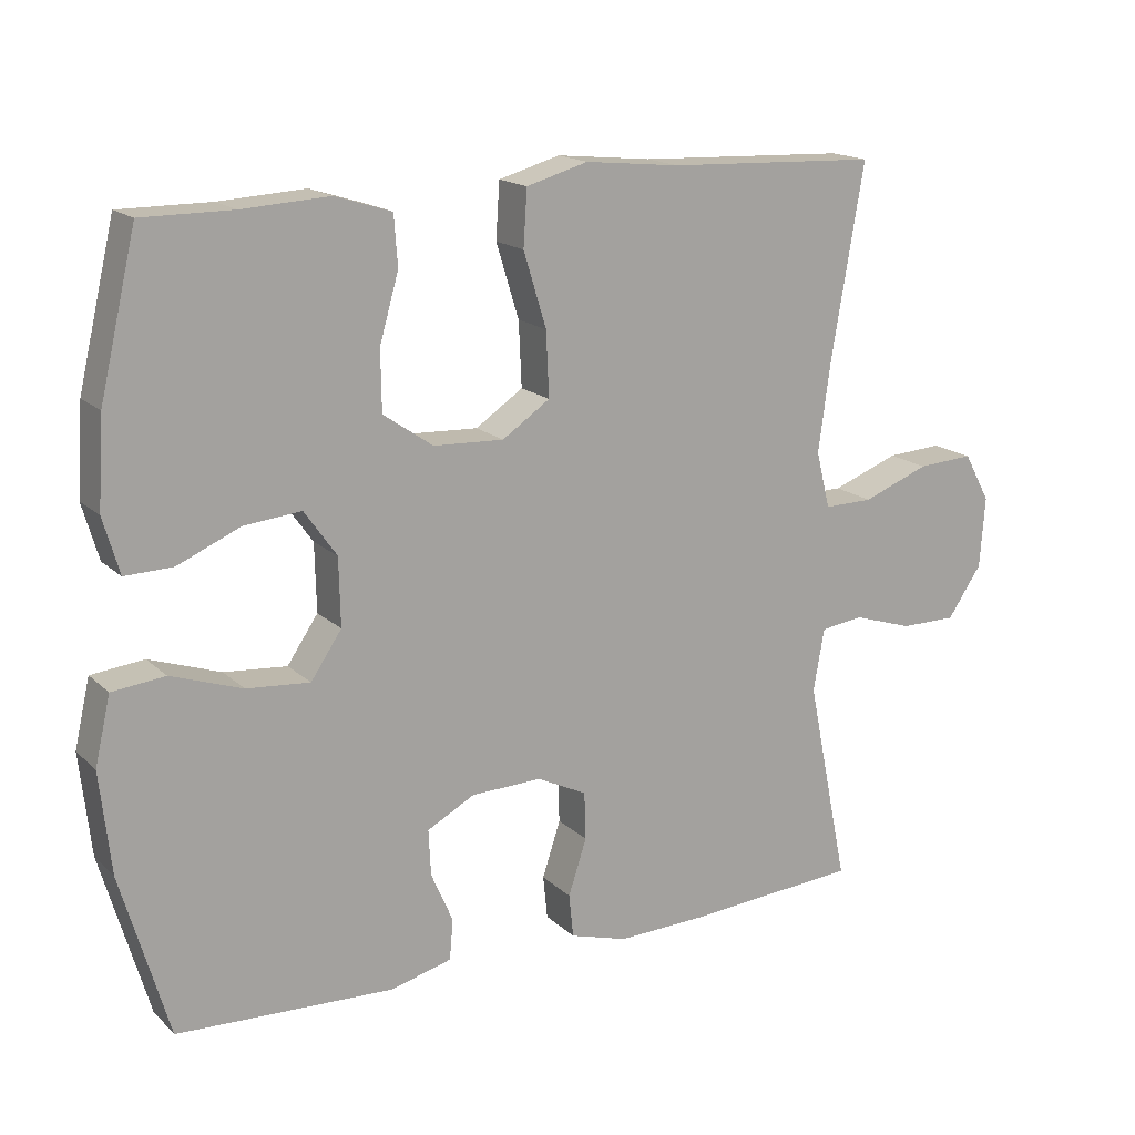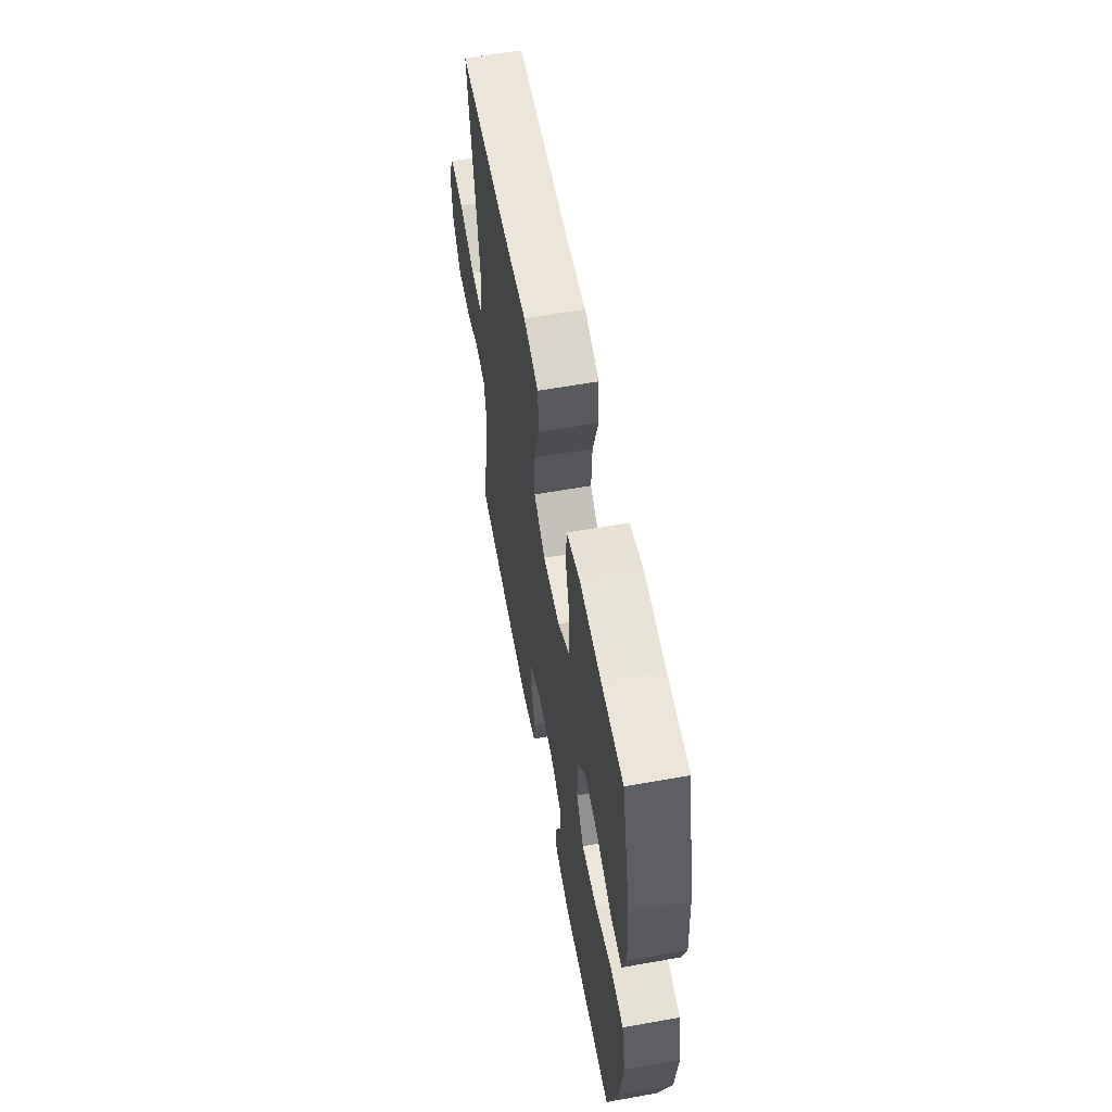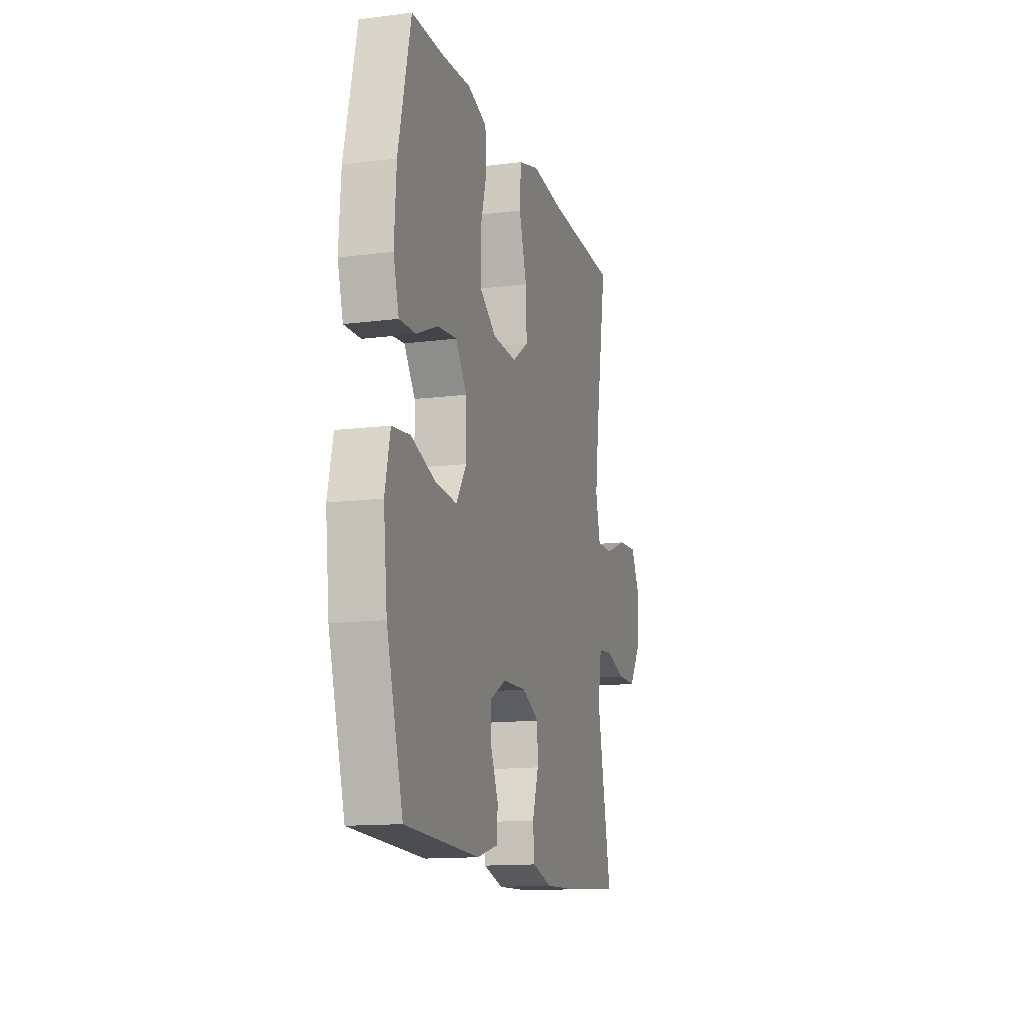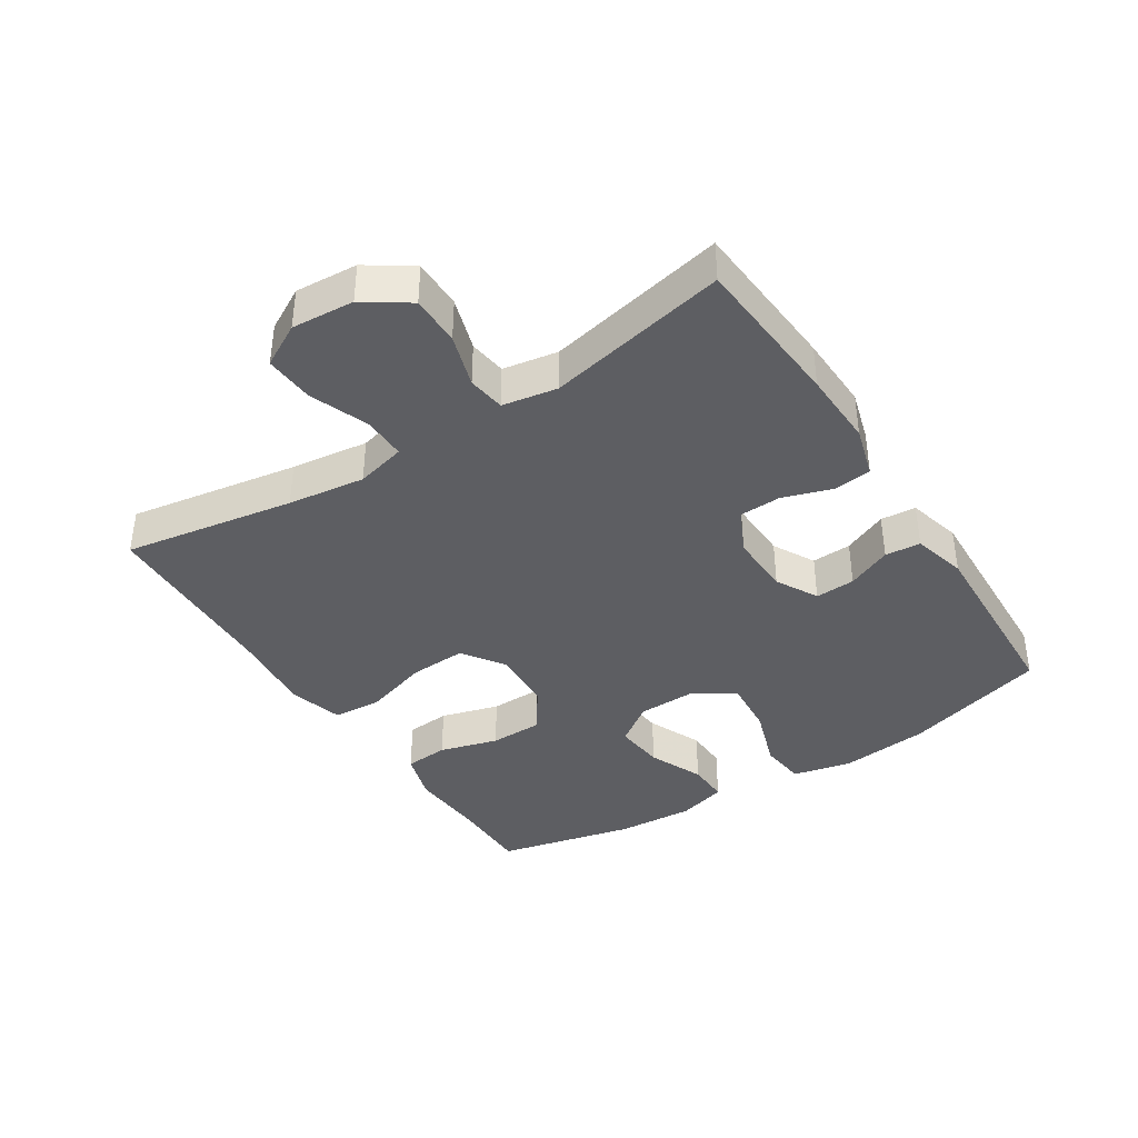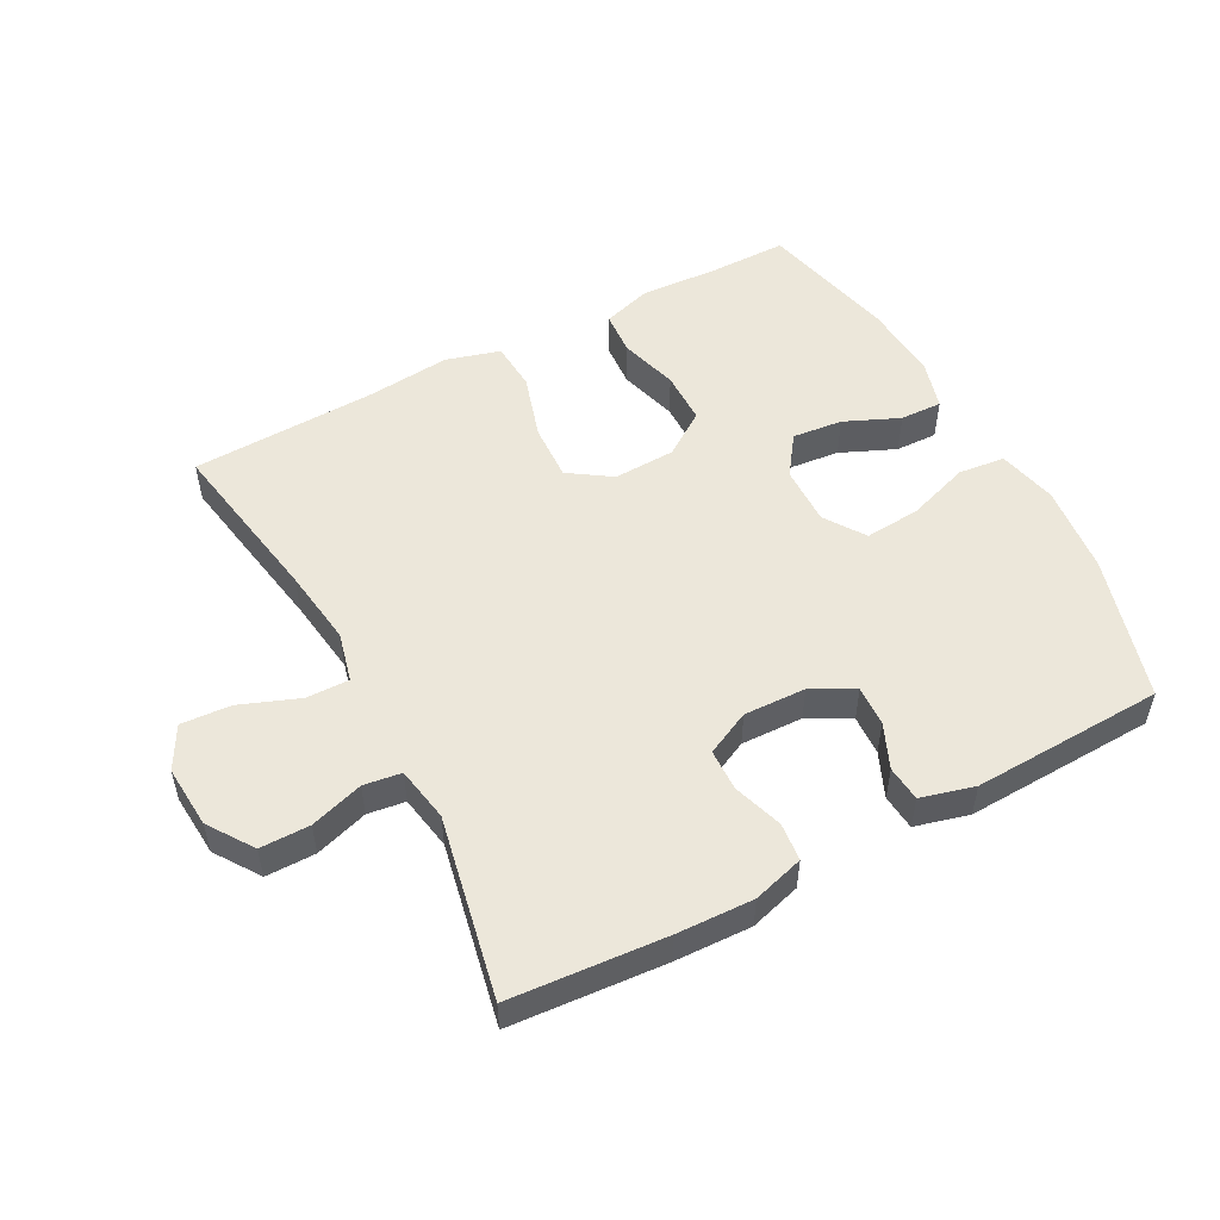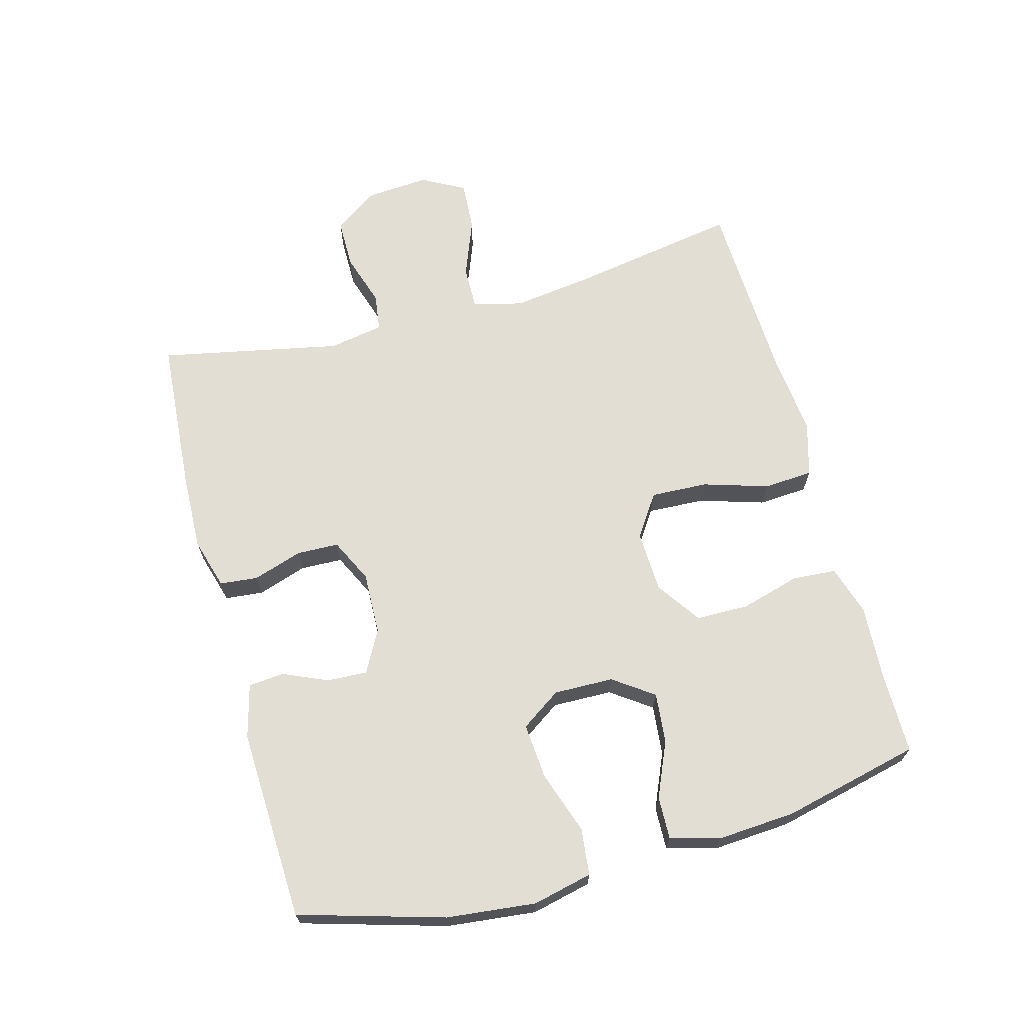
<metadata>
{"format":"obj","ext":"obj","renderer":"f3d","projection":"perspective","resolution":1024,"background":"white","views":[{"elev":16.6,"azim":-29.9,"up":"+Z"},{"elev":59.2,"azim":-100.4,"up":"+Z"},{"elev":-13.7,"azim":-74.1,"up":"+Z"},{"elev":-39.3,"azim":122.8,"up":"+Y"},{"elev":52.2,"azim":151.9,"up":"+Y"},{"elev":67.3,"azim":-105.2,"up":"+Y"}]}
</metadata>
<code>
v 0.5 0.07 -0.5
v 0.26 0.07 -0.518
v 0.142 0.07 -0.522
v 0.063 0.07 -0.499
v 0.057 0.07 -0.44
v 0.082 0.07 -0.364
v 0.08 0.07 -0.299
v 0.012 0.07 -0.266
v -0.084 0.07 -0.269
v -0.149 0.07 -0.304
v -0.146 0.07 -0.366
v -0.116 0.07 -0.435
v -0.121 0.07 -0.49
v -0.204 0.07 -0.512
v -0.5 0.07 -0.5
v -0.565 0.07 -0.277
v -0.58 0.07 -0.139
v -0.559 0.07 -0.047
v -0.487 0.07 -0.039
v -0.39 0.07 -0.072
v -0.304 0.07 -0.079
v -0.262 0.07 -0.017
v -0.264 0.07 0.075
v -0.308 0.07 0.137
v -0.386 0.07 0.129
v -0.471 0.07 0.092
v -0.536 0.07 0.09
v -0.558 0.07 0.166
v -0.55 0.07 0.287
v -0.5 0.07 0.5
v -0.376 0.07 0.5
v -0.258 0.07 0.507
v -0.181 0.07 0.483
v -0.176 0.07 0.415
v -0.202 0.07 0.324
v -0.201 0.07 0.242
v -0.133 0.07 0.195
v -0.037 0.07 0.191
v 0.028 0.07 0.235
v 0.024 0.07 0.323
v -0.007 0.07 0.424
v -0.002 0.07 0.5
v 0.082 0.07 0.524
v 0.212 0.07 0.511
v 0.5 0.07 0.5
v 0.455 0.07 0.235
v 0.439 0.07 0.115
v 0.458 0.07 0.038
v 0.525 0.07 0.039
v 0.616 0.07 0.074
v 0.693 0.07 0.079
v 0.729 0.07 0.013
v 0.722 0.07 -0.084
v 0.675 0.07 -0.153
v 0.598 0.07 -0.153
v 0.516 0.07 -0.127
v 0.458 0.07 -0.135
v 0.443 0.07 -0.22
v 0.5 0 -0.5
v 0.26 0 -0.518
v 0.142 0 -0.522
v 0.063 0 -0.499
v 0.057 0 -0.44
v 0.082 0 -0.364
v 0.08 0 -0.299
v 0.012 0 -0.266
v -0.084 0 -0.269
v -0.149 0 -0.304
v -0.146 0 -0.366
v -0.116 0 -0.435
v -0.121 0 -0.49
v -0.204 0 -0.512
v -0.5 0 -0.5
v -0.565 0 -0.277
v -0.58 0 -0.139
v -0.559 0 -0.047
v -0.487 0 -0.039
v -0.39 0 -0.072
v -0.304 0 -0.079
v -0.262 0 -0.017
v -0.264 0 0.075
v -0.308 0 0.137
v -0.386 0 0.129
v -0.471 0 0.092
v -0.536 0 0.09
v -0.558 0 0.166
v -0.55 0 0.287
v -0.5 0 0.5
v -0.376 0 0.5
v -0.258 0 0.507
v -0.181 0 0.483
v -0.176 0 0.415
v -0.202 0 0.324
v -0.201 0 0.242
v -0.133 0 0.195
v -0.037 0 0.191
v 0.028 0 0.235
v 0.024 0 0.323
v -0.007 0 0.424
v -0.002 0 0.5
v 0.082 0 0.524
v 0.212 0 0.511
v 0.5 0 0.5
v 0.455 0 0.235
v 0.439 0 0.115
v 0.458 0 0.038
v 0.525 0 0.039
v 0.616 0 0.074
v 0.693 0 0.079
v 0.729 0 0.013
v 0.722 0 -0.084
v 0.675 0 -0.153
v 0.598 0 -0.153
v 0.516 0 -0.127
v 0.458 0 -0.135
v 0.443 0 -0.22
f 53 54 55 56
f 53 56 57
f 52 53 57
f 49 50 51 52
f 48 49 52 57
f 47 48 57 58
f 44 45 46
f 44 46 47
f 43 44 47 58
f 40 41 42 43
f 39 40 43 58
f 32 33 34 35
f 31 32 35 36
f 30 31 36
f 29 30 36
f 28 29 36 37
f 25 26 27 28
f 24 25 28 37
f 17 18 19 20
f 17 20 21
f 16 17 21
f 15 16 21
f 14 15 21 22
f 11 12 13 14
f 10 11 14 22
f 3 4 5 6
f 3 6 7
f 2 3 7
f 1 2 7
f 38 39 58 1
f 23 24 37 38
f 9 10 22 23
f 8 9 23 38
f 1 7 8 38
f 114 113 112 111
f 115 114 111
f 115 111 110
f 110 109 108 107
f 115 110 107 106
f 116 115 106 105
f 104 103 102
f 105 104 102
f 116 105 102 101
f 101 100 99 98
f 116 101 98 97
f 93 92 91 90
f 94 93 90 89
f 94 89 88
f 94 88 87
f 95 94 87 86
f 86 85 84 83
f 95 86 83 82
f 78 77 76 75
f 79 78 75
f 79 75 74
f 79 74 73
f 80 79 73 72
f 72 71 70 69
f 80 72 69 68
f 64 63 62 61
f 65 64 61
f 65 61 60
f 65 60 59
f 59 116 97 96
f 96 95 82 81
f 81 80 68 67
f 96 81 67 66
f 96 66 65 59
f 1 59 60 2
f 2 60 61 3
f 3 61 62 4
f 4 62 63 5
f 5 63 64 6
f 6 64 65 7
f 7 65 66 8
f 8 66 67 9
f 9 67 68 10
f 10 68 69 11
f 11 69 70 12
f 12 70 71 13
f 13 71 72 14
f 14 72 73 15
f 15 73 74 16
f 16 74 75 17
f 17 75 76 18
f 18 76 77 19
f 19 77 78 20
f 20 78 79 21
f 21 79 80 22
f 22 80 81 23
f 23 81 82 24
f 24 82 83 25
f 25 83 84 26
f 26 84 85 27
f 27 85 86 28
f 28 86 87 29
f 29 87 88 30
f 30 88 89 31
f 31 89 90 32
f 32 90 91 33
f 33 91 92 34
f 34 92 93 35
f 35 93 94 36
f 36 94 95 37
f 37 95 96 38
f 38 96 97 39
f 39 97 98 40
f 40 98 99 41
f 41 99 100 42
f 42 100 101 43
f 43 101 102 44
f 44 102 103 45
f 45 103 104 46
f 46 104 105 47
f 47 105 106 48
f 48 106 107 49
f 49 107 108 50
f 50 108 109 51
f 51 109 110 52
f 52 110 111 53
f 53 111 112 54
f 54 112 113 55
f 55 113 114 56
f 56 114 115 57
f 57 115 116 58
f 58 116 59 1

</code>
